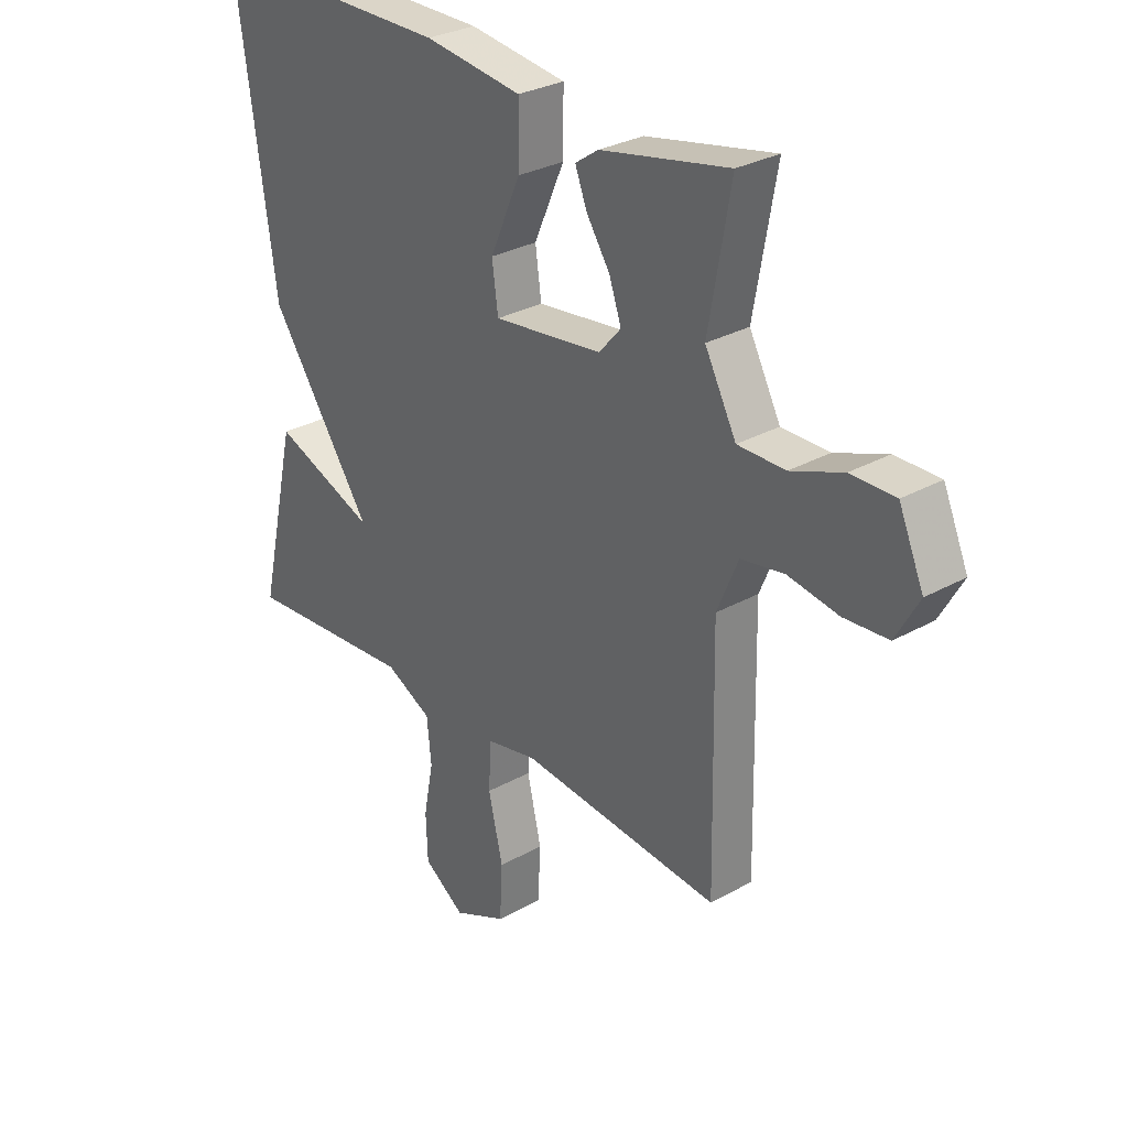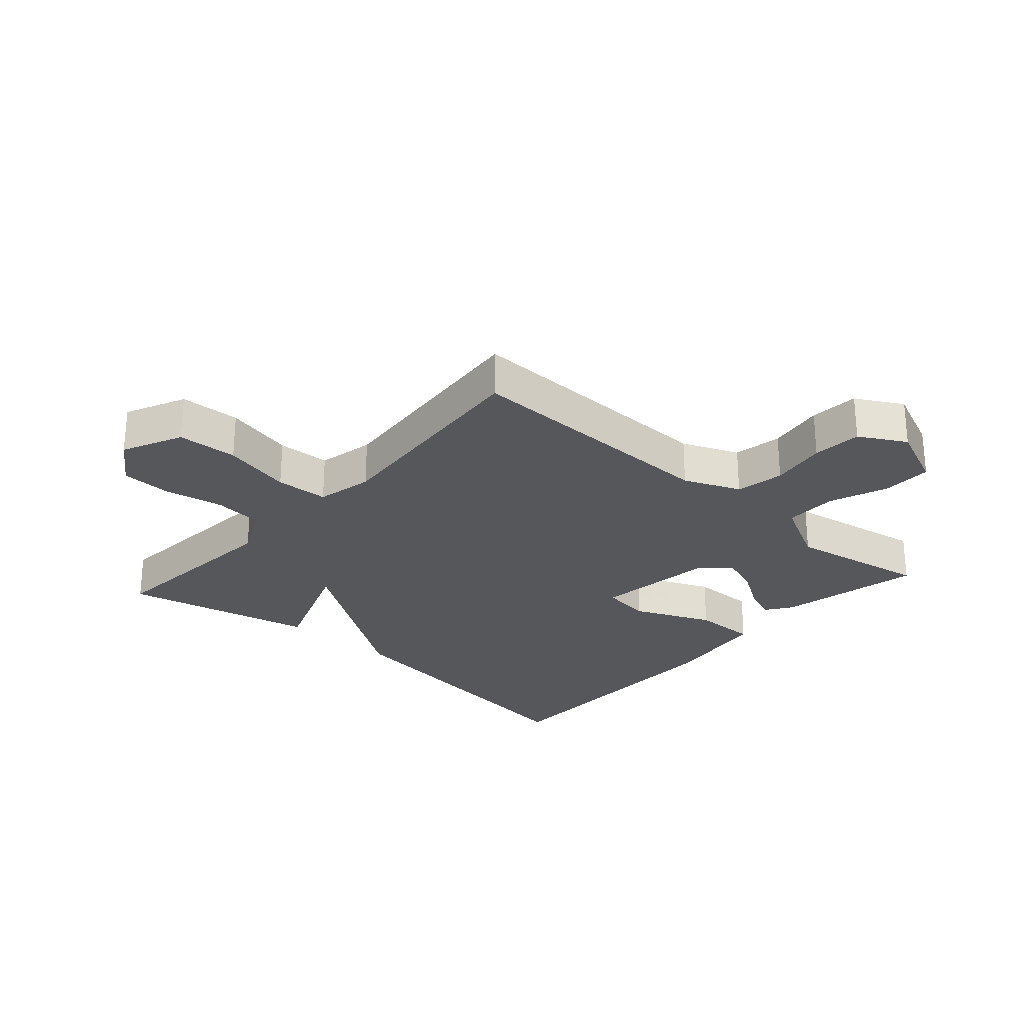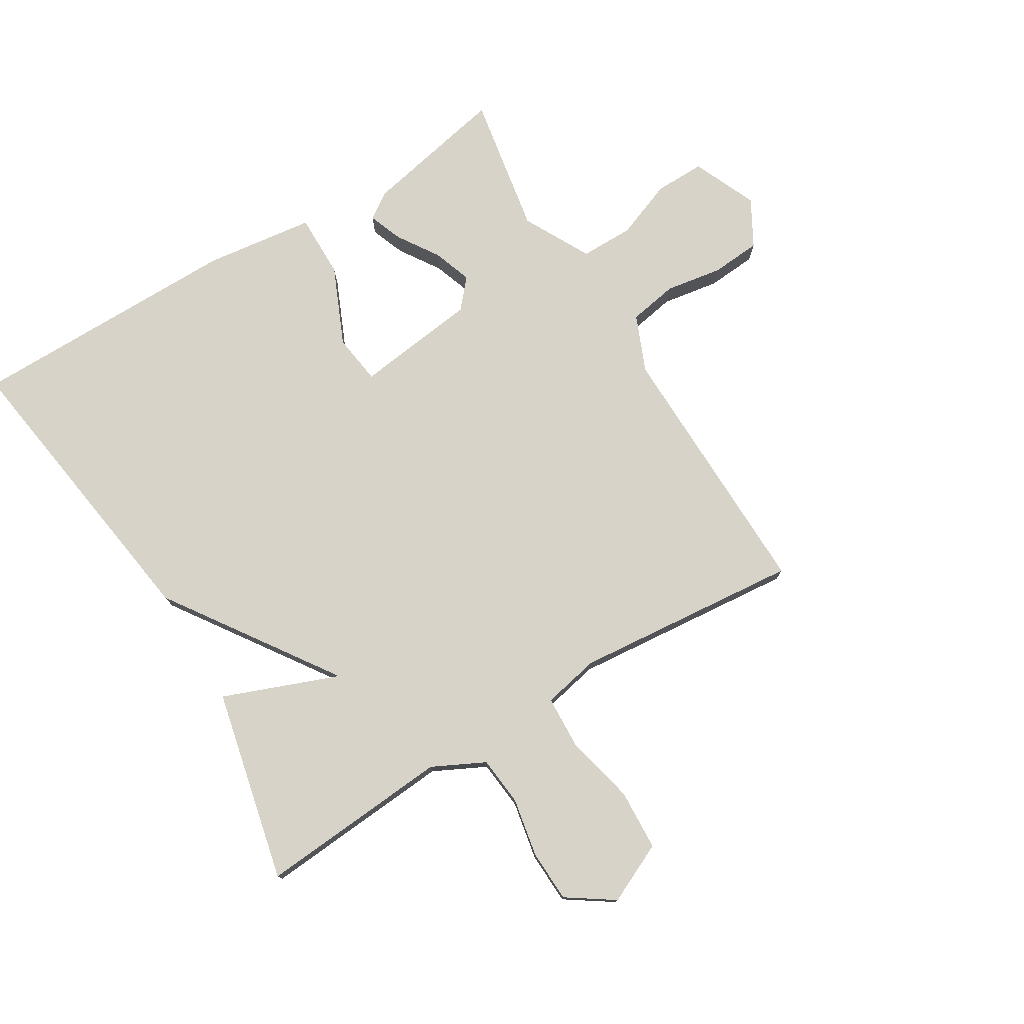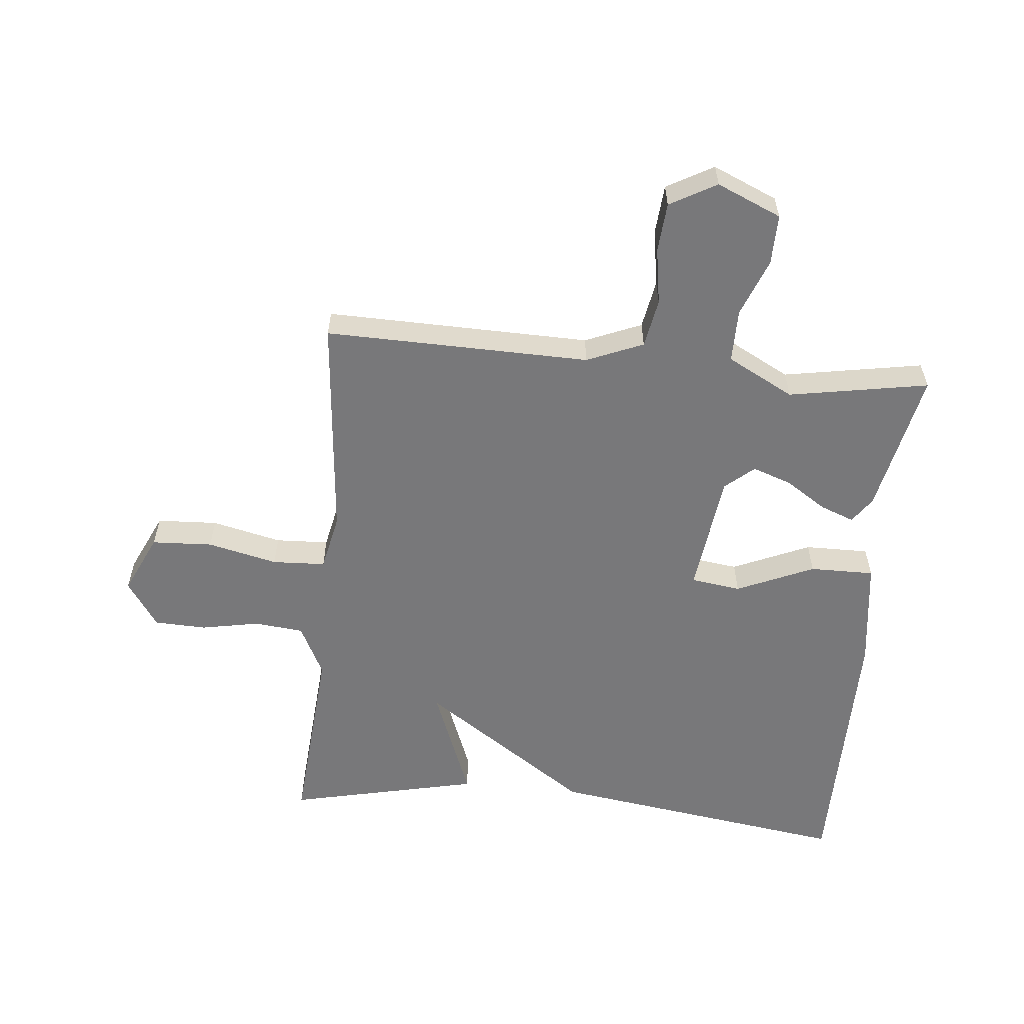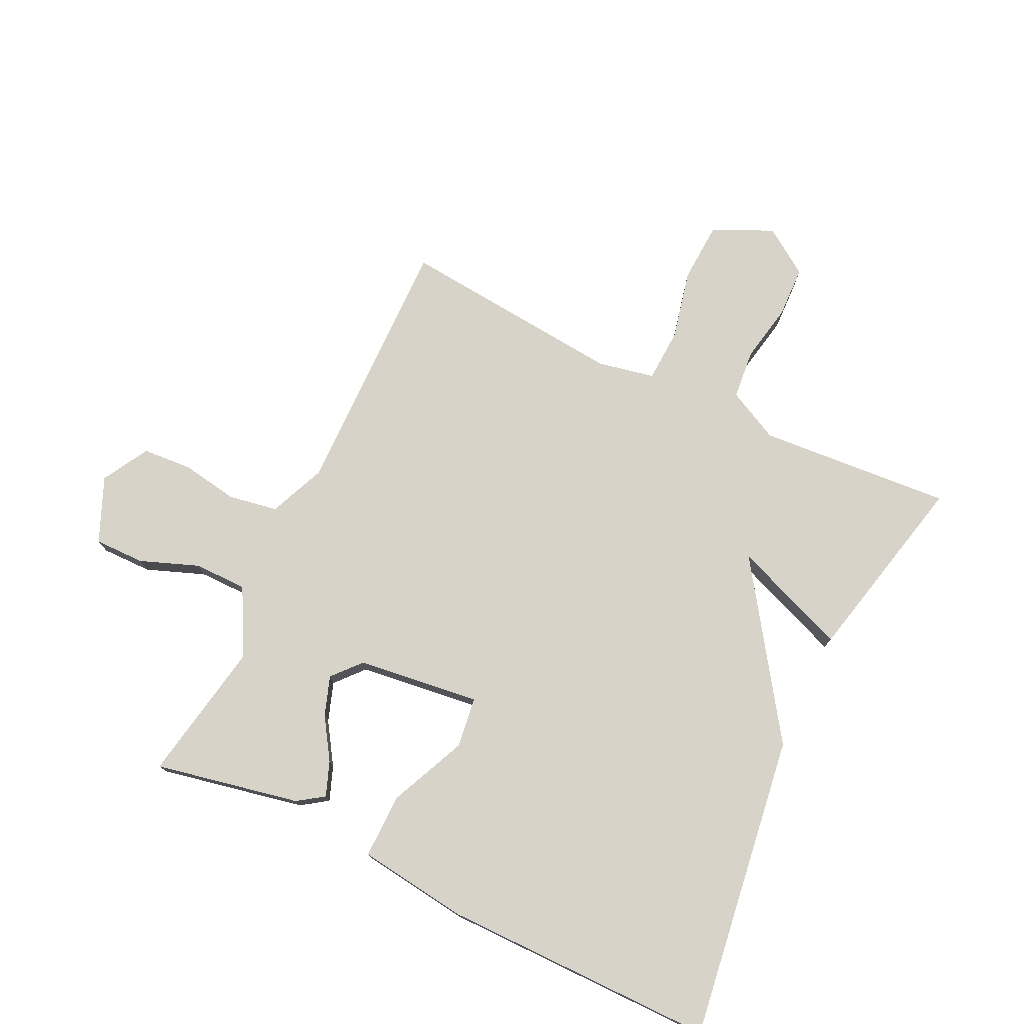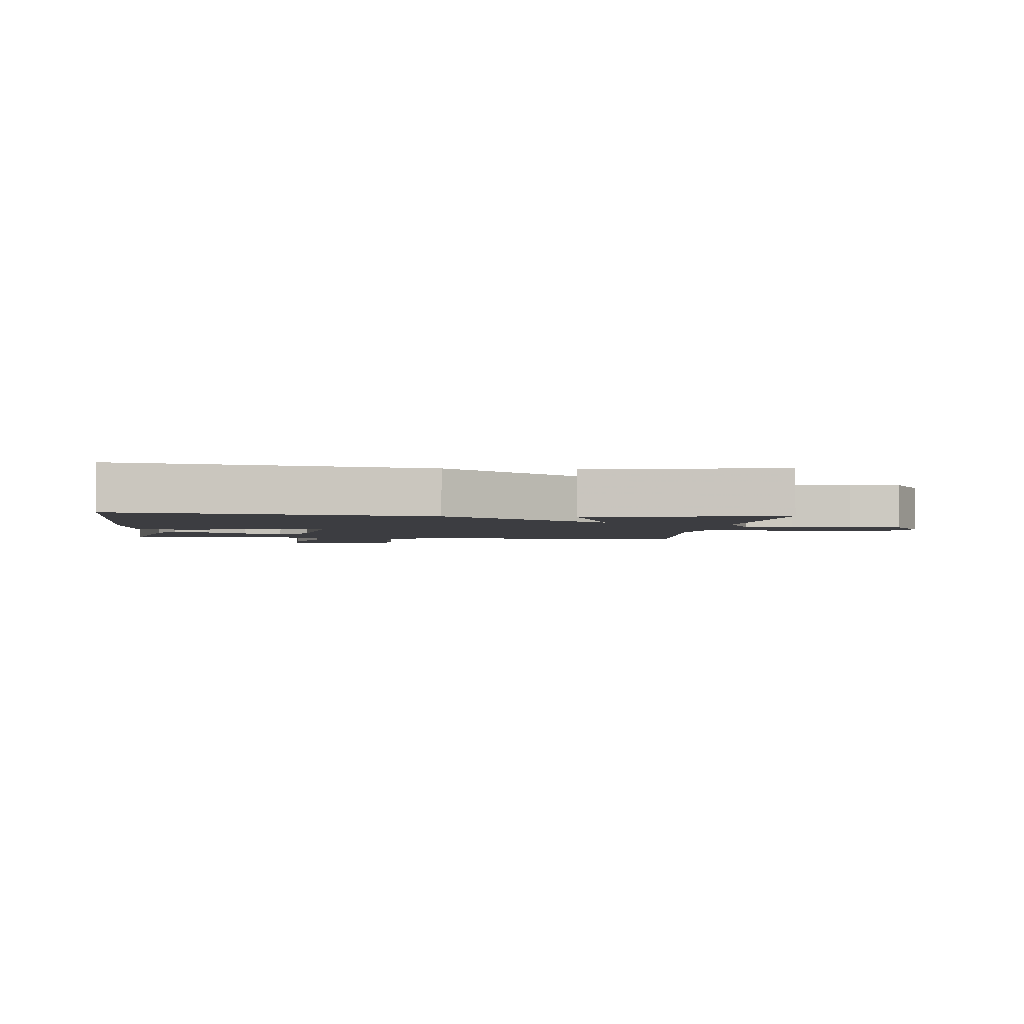
<metadata>
{"format":"obj","ext":"obj","renderer":"f3d","projection":"perspective","resolution":1024,"background":"white","views":[{"elev":29.7,"azim":-129.4,"up":"+Z"},{"elev":-26.7,"azim":-131.7,"up":"+Y"},{"elev":76.7,"azim":148.7,"up":"+Y"},{"elev":-57.6,"azim":-95.6,"up":"+Y"},{"elev":76.1,"azim":25.8,"up":"+Y"},{"elev":-2.7,"azim":83.3,"up":"+Y"}]}
</metadata>
<code>
v -0.5 0.07 0.5
v -0.267 0.07 0.452
v -0.225 0.07 0.423
v -0.246 0.07 0.368
v -0.289 0.07 0.302
v -0.311 0.07 0.239
v -0.271 0.07 0.193
v -0.073 0.07 0.168
v -0.062 0.07 0.249
v -0.117 0.07 0.374
v -0.118 0.07 0.478
v 0.059 0.07 0.501
v 0.5 0.07 0.5
v 0.43 0.07 0.01
v 0.244 0.07 -0.262
v 0.43 0.07 -0.19
v 0.5 0.07 -0.5
v 0.189 0.07 -0.476
v 0.105 0.07 -0.518
v 0.097 0.07 -0.598
v 0.115 0.07 -0.692
v 0.112 0.07 -0.776
v 0.037 0.07 -0.827
v -0.06 0.07 -0.782
v -0.065 0.07 -0.684
v -0.039 0.07 -0.571
v -0.043 0.07 -0.485
v -0.135 0.07 -0.466
v -0.5 0.07 -0.5
v -0.492 0.07 -0.072
v -0.53 0.07 0.019
v -0.609 0.07 0.033
v -0.701 0.07 0.018
v -0.781 0.07 0.024
v -0.823 0.07 0.099
v -0.778 0.07 0.203
v -0.697 0.07 0.202
v -0.603 0.07 0.166
v -0.517 0.07 0.166
v -0.46 0.07 0.274
v -0.5 0 0.5
v -0.267 0 0.452
v -0.225 0 0.423
v -0.246 0 0.368
v -0.289 0 0.302
v -0.311 0 0.239
v -0.271 0 0.193
v -0.073 0 0.168
v -0.062 0 0.249
v -0.117 0 0.374
v -0.118 0 0.478
v 0.059 0 0.501
v 0.5 0 0.5
v 0.43 0 0.01
v 0.244 0 -0.262
v 0.43 0 -0.19
v 0.5 0 -0.5
v 0.189 0 -0.476
v 0.105 0 -0.518
v 0.097 0 -0.598
v 0.115 0 -0.692
v 0.112 0 -0.776
v 0.037 0 -0.827
v -0.06 0 -0.782
v -0.065 0 -0.684
v -0.039 0 -0.571
v -0.043 0 -0.485
v -0.135 0 -0.466
v -0.5 0 -0.5
v -0.492 0 -0.072
v -0.53 0 0.019
v -0.609 0 0.033
v -0.701 0 0.018
v -0.781 0 0.024
v -0.823 0 0.099
v -0.778 0 0.203
v -0.697 0 0.202
v -0.603 0 0.166
v -0.517 0 0.166
v -0.46 0 0.274
f 36 37 38
f 35 36 38
f 34 35 38
f 33 34 38
f 32 33 38
f 31 32 38 39
f 30 31 39 40
f 28 29 30 40
f 24 25 26
f 23 24 26
f 22 23 26
f 21 22 26
f 20 21 26
f 19 20 26 27
f 18 19 27
f 15 16 17 18
f 27 28 40
f 18 27 40
f 15 18 40
f 13 14 15
f 12 13 15
f 11 12 15
f 10 11 15
f 9 10 15
f 3 4 5
f 2 3 5
f 1 2 5
f 40 1 5
f 40 5 6
f 8 9 15
f 7 8 15
f 7 15 40
f 6 7 40
f 78 77 76
f 78 76 75
f 78 75 74
f 78 74 73
f 78 73 72
f 79 78 72 71
f 80 79 71 70
f 80 70 69 68
f 66 65 64
f 66 64 63
f 66 63 62
f 66 62 61
f 66 61 60
f 67 66 60 59
f 67 59 58
f 58 57 56 55
f 80 68 67
f 80 67 58
f 80 58 55
f 55 54 53
f 55 53 52
f 55 52 51
f 55 51 50
f 55 50 49
f 45 44 43
f 45 43 42
f 45 42 41
f 45 41 80
f 46 45 80
f 55 49 48
f 55 48 47
f 80 55 47
f 80 47 46
f 1 41 42 2
f 2 42 43 3
f 3 43 44 4
f 4 44 45 5
f 5 45 46 6
f 6 46 47 7
f 7 47 48 8
f 8 48 49 9
f 9 49 50 10
f 10 50 51 11
f 11 51 52 12
f 12 52 53 13
f 13 53 54 14
f 14 54 55 15
f 15 55 56 16
f 16 56 57 17
f 17 57 58 18
f 18 58 59 19
f 19 59 60 20
f 20 60 61 21
f 21 61 62 22
f 22 62 63 23
f 23 63 64 24
f 24 64 65 25
f 25 65 66 26
f 26 66 67 27
f 27 67 68 28
f 28 68 69 29
f 29 69 70 30
f 30 70 71 31
f 31 71 72 32
f 32 72 73 33
f 33 73 74 34
f 34 74 75 35
f 35 75 76 36
f 36 76 77 37
f 37 77 78 38
f 38 78 79 39
f 39 79 80 40
f 40 80 41 1

</code>
